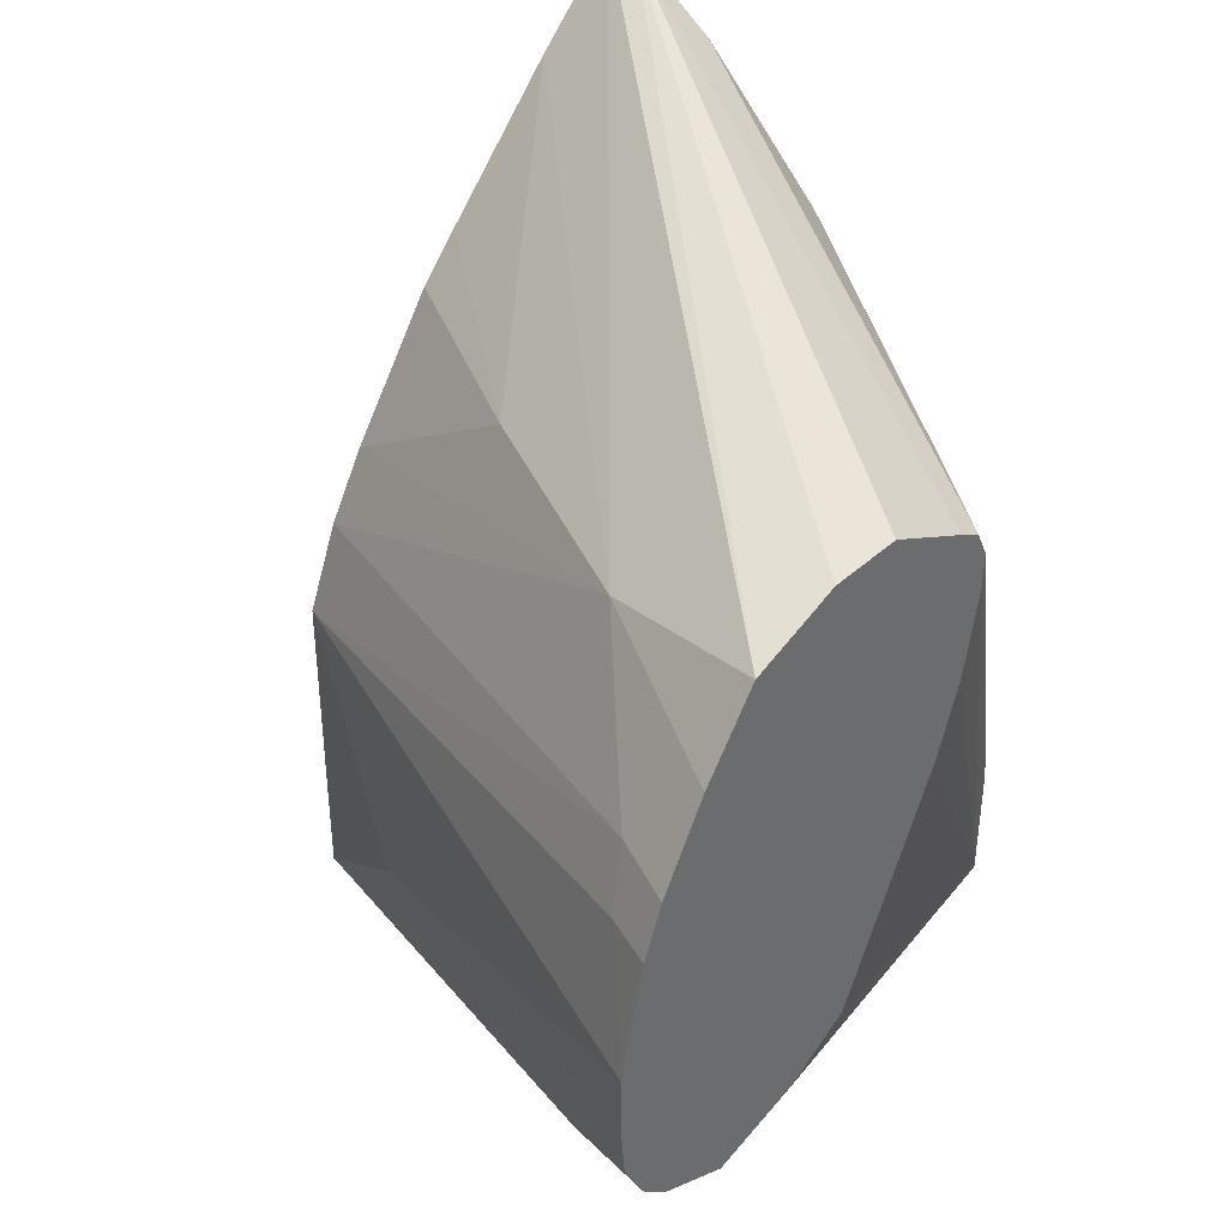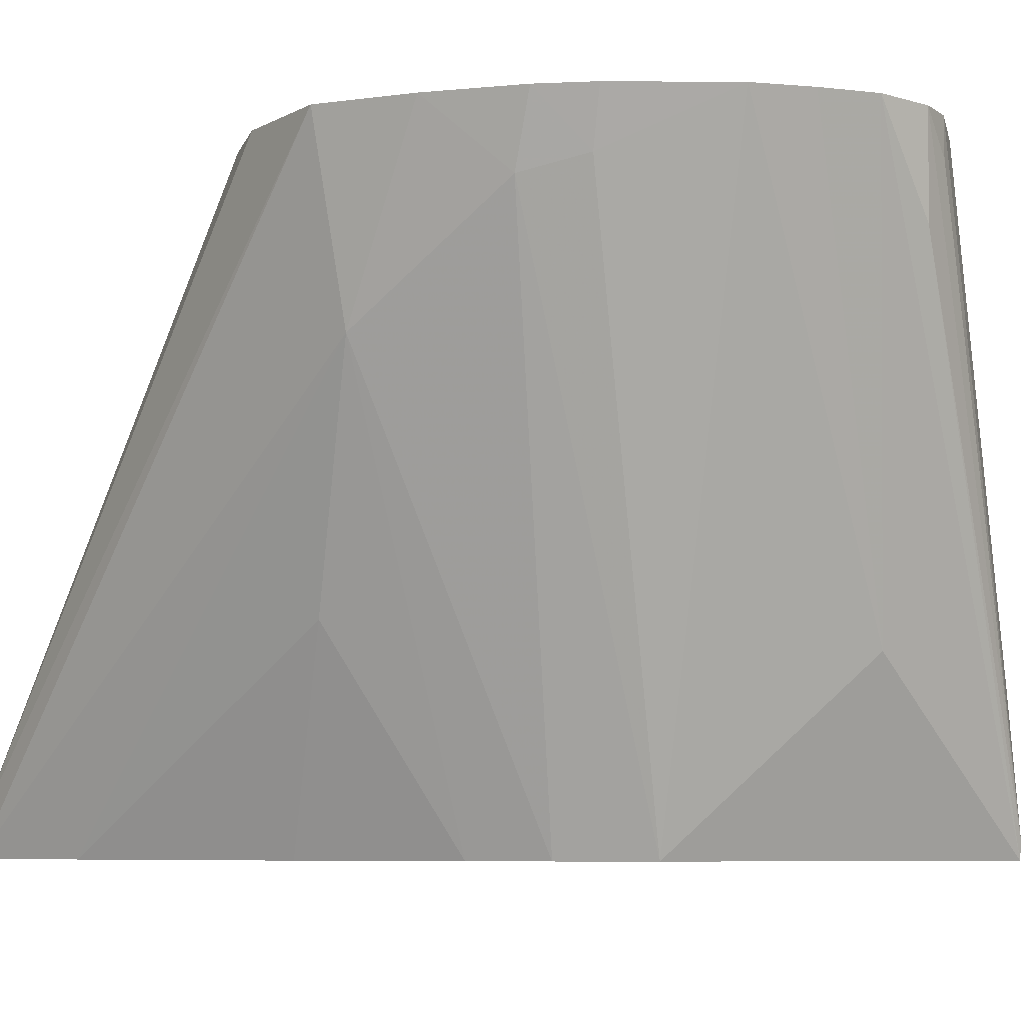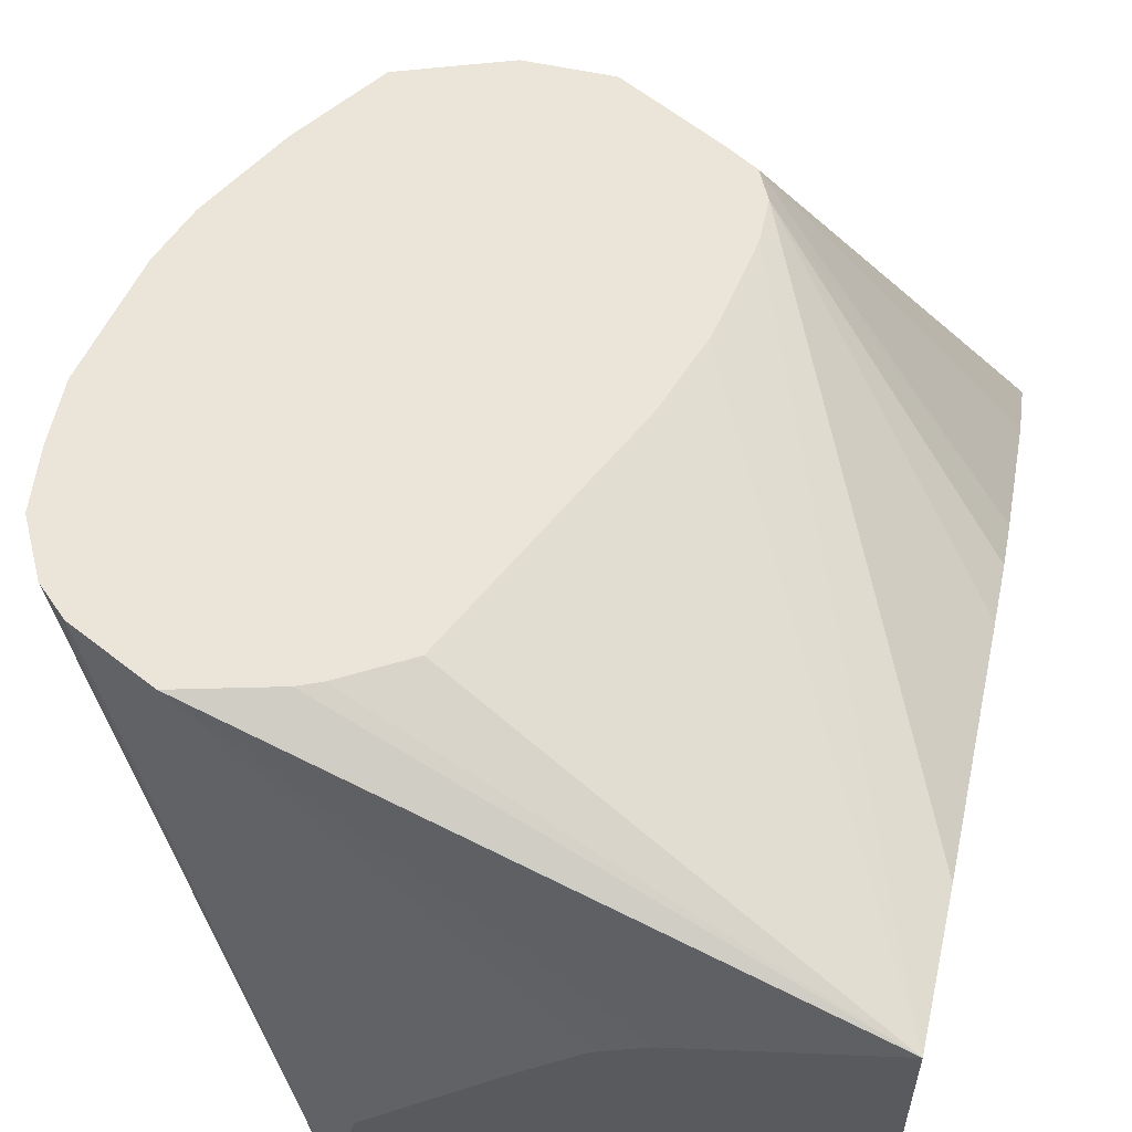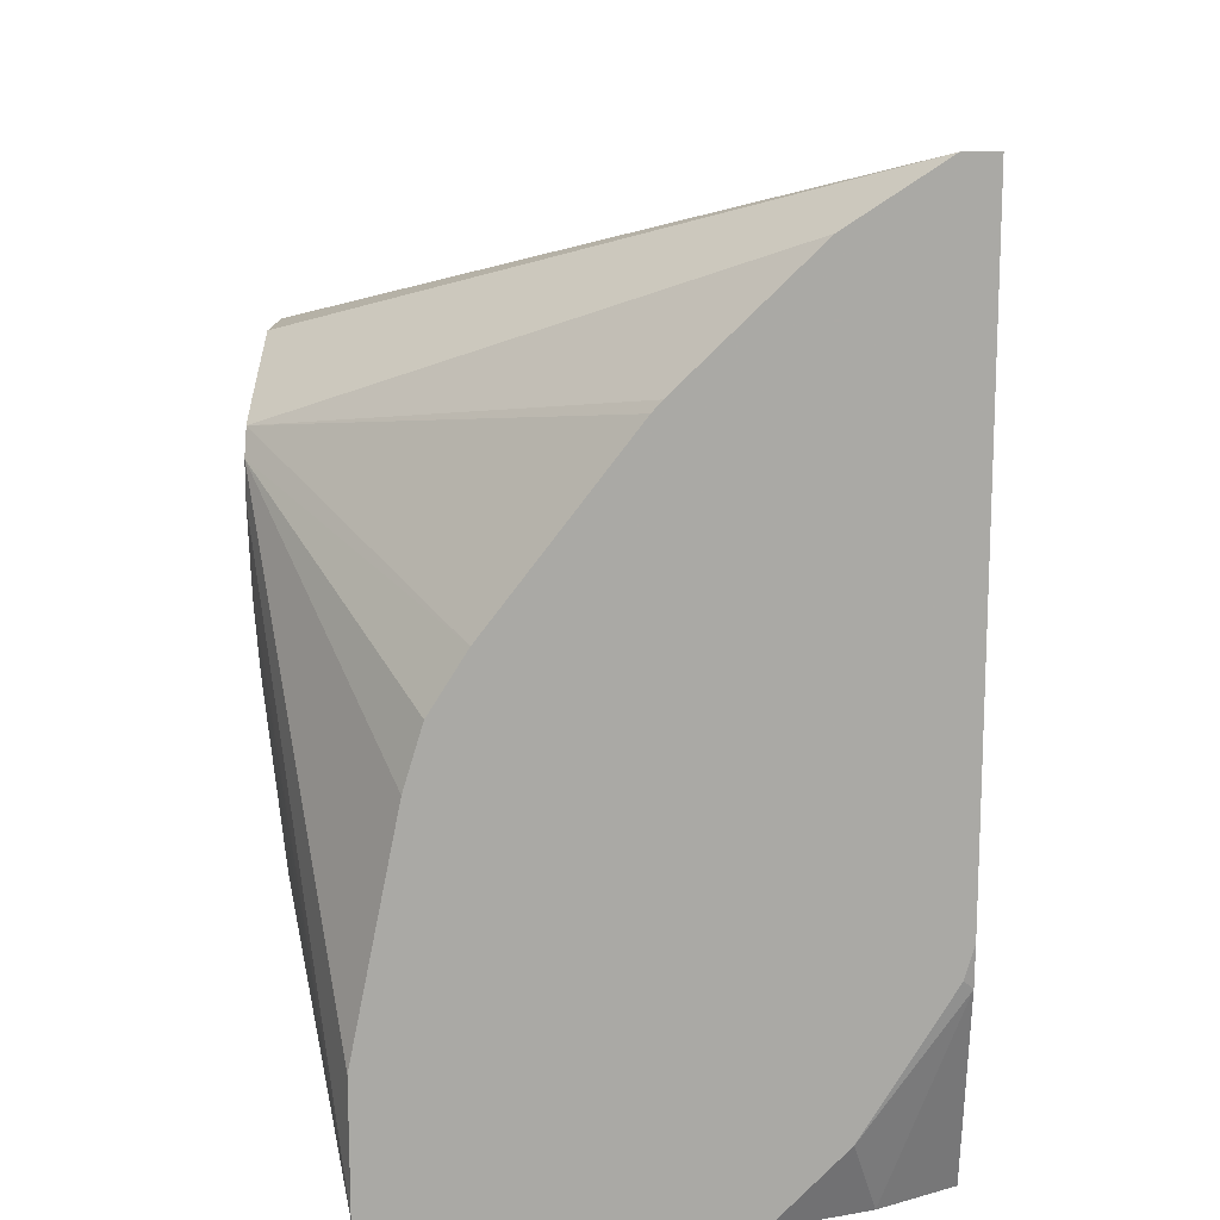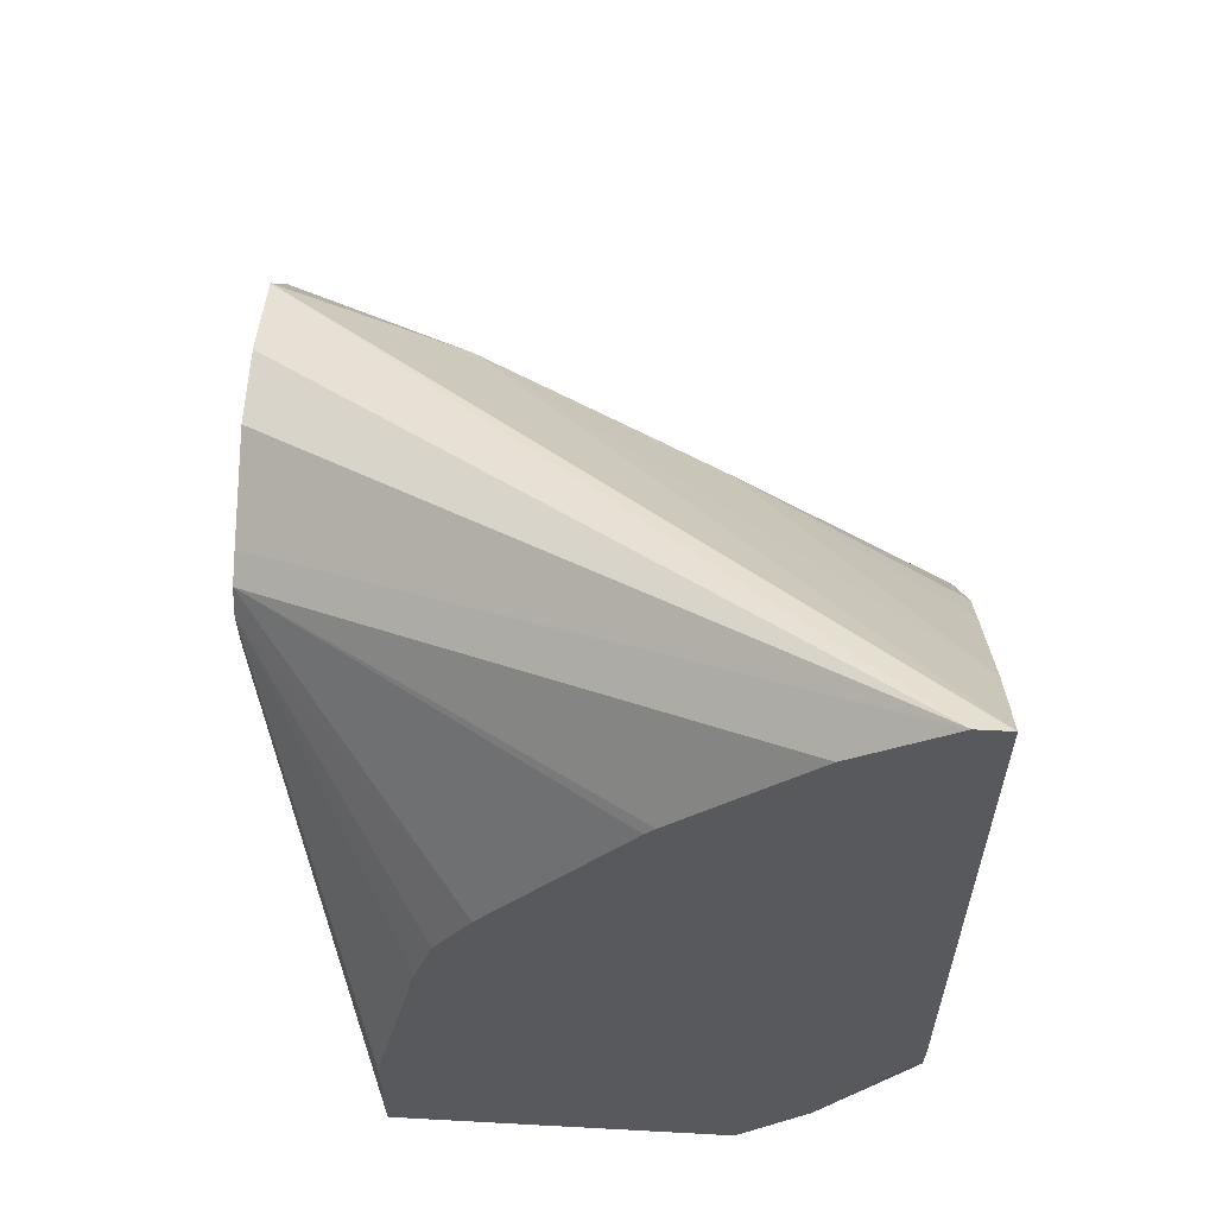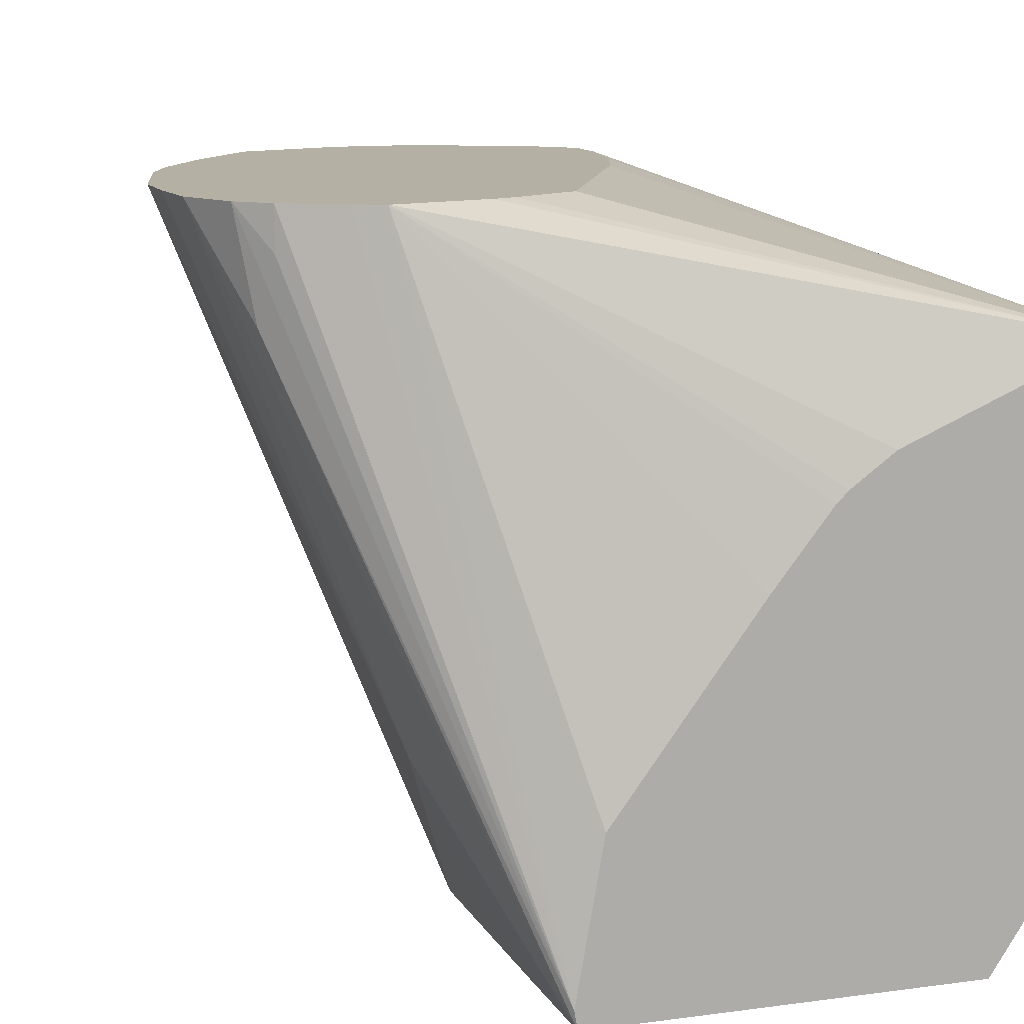
<metadata>
{"format":"obj","ext":"obj","renderer":"f3d","projection":"perspective","resolution":1024,"background":"white","views":[{"elev":39.3,"azim":131.5,"up":"+Z"},{"elev":-6.7,"azim":75.7,"up":"+Y"},{"elev":58.8,"azim":-167.5,"up":"+Y"},{"elev":14.1,"azim":-87.4,"up":"+Z"},{"elev":59.8,"azim":-86.8,"up":"+Z"},{"elev":11.6,"azim":161.7,"up":"+Y"}]}
</metadata>
<code>
v 0.6621 0.4129 0.2187
v 0.6536 0.4129 0.2551
v 0.647 0.3964 0.2551
v 0.5832 0.217 0.2187
v 0.6106 0.2734 0.164
v 0.6621 0.4129 0.2002
v 0.647 0.4129 0.2716
v 0.6379 0.3918 0.2734
v 0.5835 0.217 0.1441
v 0.5718 0.217 0.2459
v 0.6606 0.4129 0.1823
v 0.5835 0.217 0.113
v 0.6317 0.4129 0.2975
v 0.6014 0.3554 0.3098
v 0.5589 0.217 0.2673
v 0.647 0.3827 0.164
v 0.6524 0.4129 0.1659
v 0.4738 0.217 0.113
v 0.5846 0.2223 0.113
v 0.6135 0.4129 0.3219
v 0.446 0.217 0.3924
v 0.4747 0.217 0.3653
v 0.565 0.2825 0.3098
v 0.5286 0.217 0.3098
v 0.644 0.401 0.158
v 0.644 0.4129 0.158
v 0.4586 0.2399 0.113
v 0.4474 0.217 0.1806
v 0.5768 0.2661 0.113
v 0.6197 0.4129 0.1458
v 0.6276 0.4129 0.1498
v 0.5832 0.4129 0.3325
v 0.446 0.2273 0.3924
v 0.446 0.217 0.1936
v 0.515 0.217 0.3241
v 0.446 0.2691 0.113
v 0.446 0.2466 0.1373
v 0.446 0.2198 0.1834
v 0.5358 0.3208 0.113
v 0.5916 0.4129 0.1528
v 0.5191 0.3418 0.113
v 0.5157 0.3451 0.113
v 0.5033 0.354 0.113
v 0.446 0.3784 0.113
v 0.5587 0.4129 0.3325
v 0.5289 0.4129 0.3169
v 0.446 0.2563 0.3731
v 0.5852 0.4129 0.1554
v 0.5661 0.4129 0.1663
v 0.446 0.3784 0.1544
v 0.5163 0.4129 0.2916
v 0.5206 0.4129 0.2688
v 0.5224 0.4129 0.2611
v 0.5304 0.4129 0.2388
v 0.5205 0.4129 0.3119
v 0.446 0.2971 0.3327
v 0.446 0.3629 0.2309
v 0.5163 0.4129 0.3035
v 0.446 0.3448 0.2701
v 0.446 0.3002 0.3292
v 0.446 0.3568 0.2509
f 20 33 21
f 21 36 37
f 21 44 36
f 21 57 50
f 21 61 57
f 21 38 34
f 21 59 61
f 21 60 59
f 21 56 60
f 21 47 56
f 21 33 47
f 21 37 38
f 21 50 44
f 17 25 26
f 19 26 25
f 19 31 26
f 19 30 31
f 19 29 30
f 18 28 27
f 17 19 25
f 16 19 17
f 15 23 24
f 14 23 15
f 14 22 23
f 22 35 23
f 14 21 22
f 20 32 33
f 23 35 24
f 44 58 51
f 27 37 36
f 14 20 21
f 58 61 59
f 57 61 58
f 55 60 56
f 55 59 60
f 55 58 59
f 50 57 58
f 47 55 56
f 46 55 47
f 44 54 49
f 44 53 54
f 44 52 53
f 44 51 52
f 44 50 58
f 44 49 48
f 40 44 48
f 33 46 47
f 33 45 46
f 32 45 33
f 30 44 40
f 30 43 44
f 30 42 43
f 30 41 42
f 30 39 41
f 29 39 30
f 28 38 37
f 28 34 38
f 27 28 37
f 13 20 14
f 2 7 3
f 12 29 19
f 3 7 8
f 1 7 2
f 1 13 7
f 1 20 13
f 1 32 20
f 1 45 32
f 1 46 45
f 1 55 46
f 1 51 58
f 1 52 51
f 1 53 52
f 1 54 53
f 3 8 4
f 1 49 54
f 1 40 48
f 1 30 40
f 1 31 30
f 1 26 31
f 1 17 26
f 1 11 17
f 1 6 11
f 1 5 6
f 1 4 5
f 1 3 4
f 1 2 3
f 12 19 16
f 1 48 49
f 4 9 5
f 1 58 55
f 4 10 15
f 12 39 29
f 12 41 39
f 12 42 41
f 4 8 10
f 12 44 43
f 12 36 44
f 12 27 36
f 12 18 27
f 11 16 17
f 11 12 16
f 10 14 15
f 8 14 10
f 8 13 14
f 7 13 8
f 12 43 42
f 5 9 12
f 5 12 11
f 4 15 24
f 4 35 22
f 4 22 21
f 4 21 34
f 4 24 35
f 4 28 18
f 4 18 12
f 4 12 9
f 5 11 6
f 4 34 28

</code>
